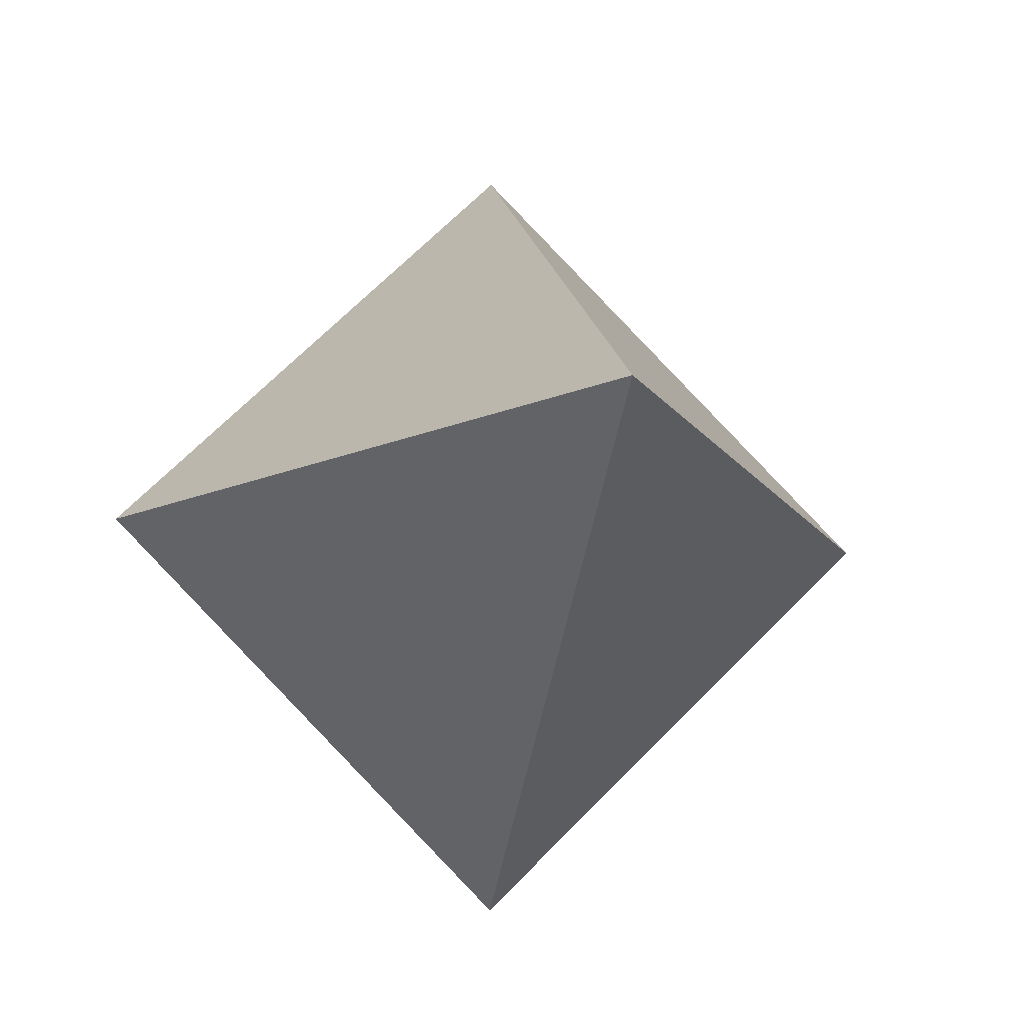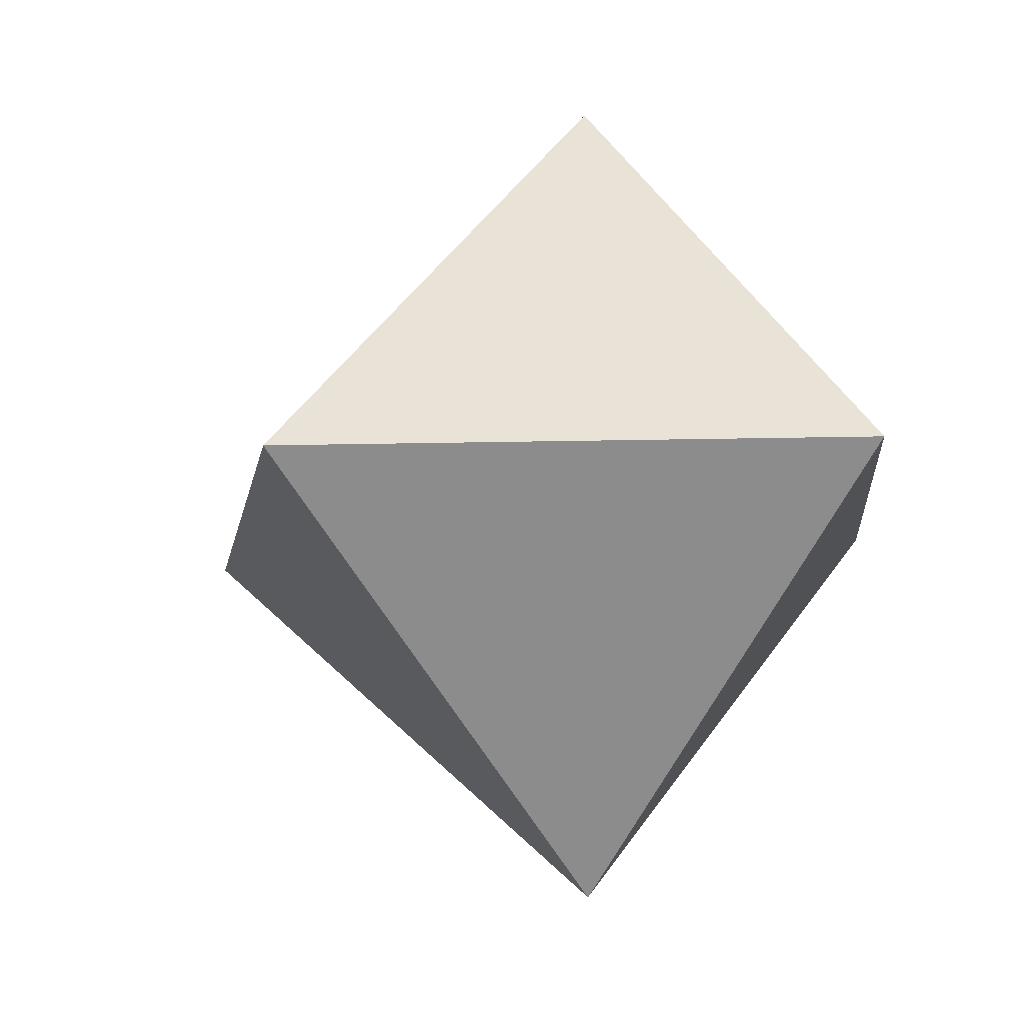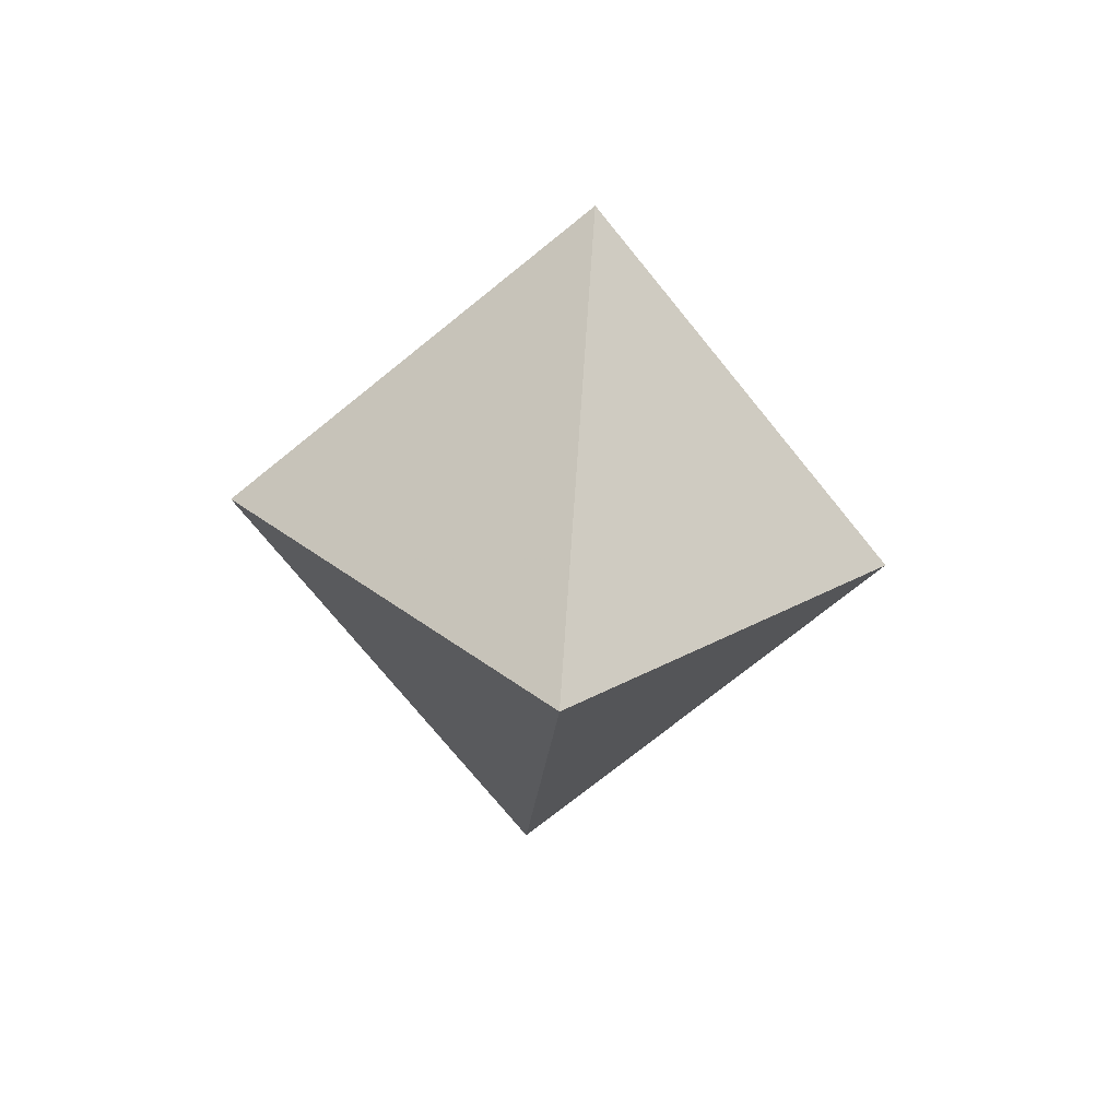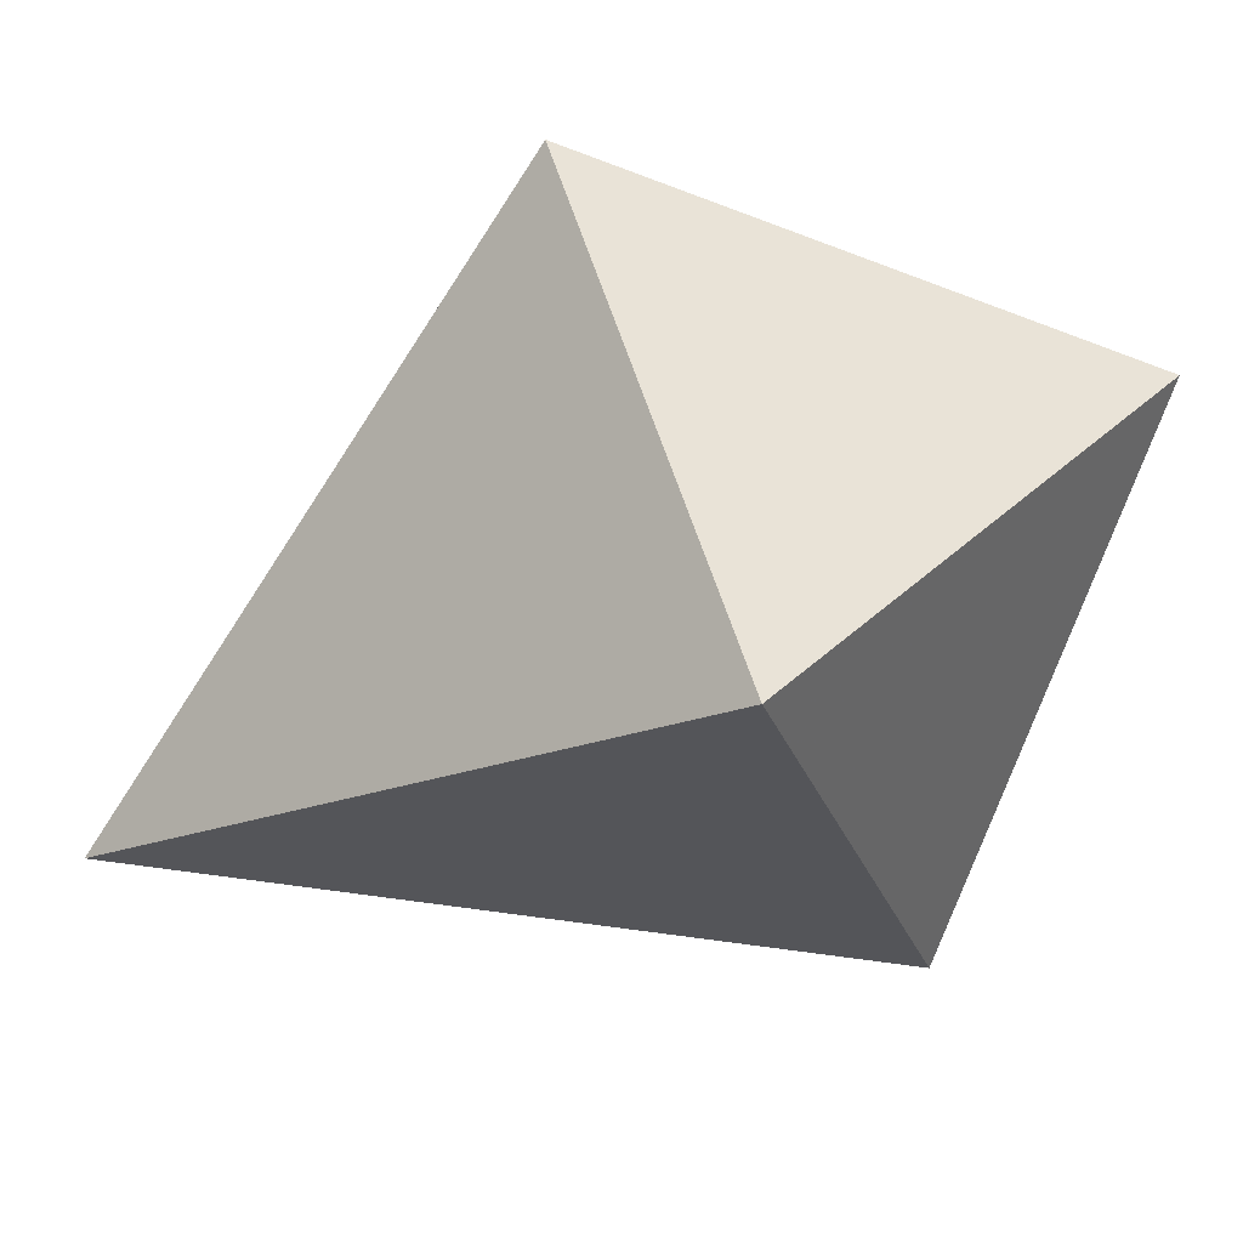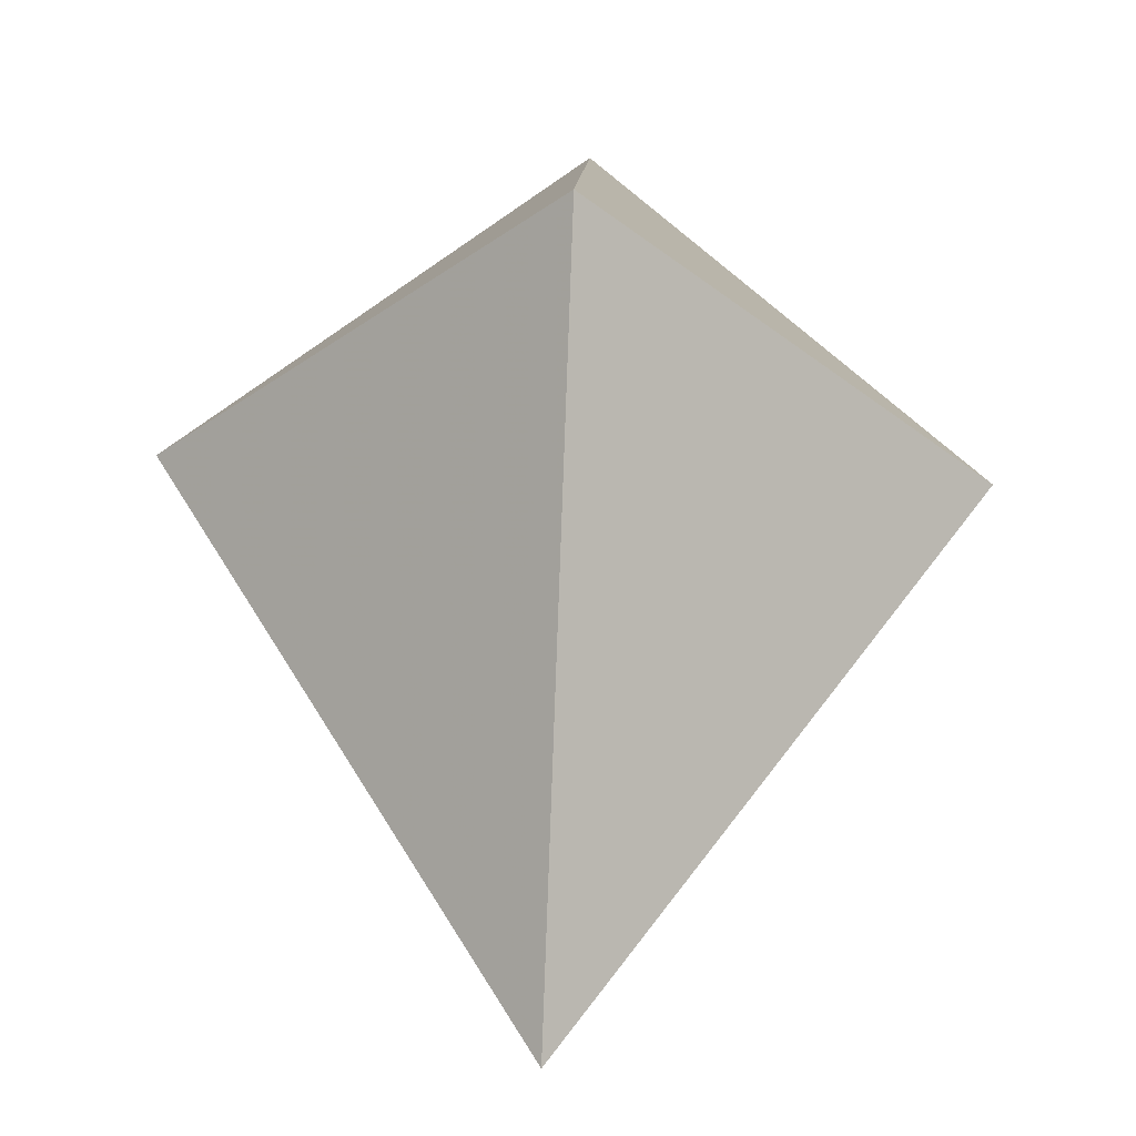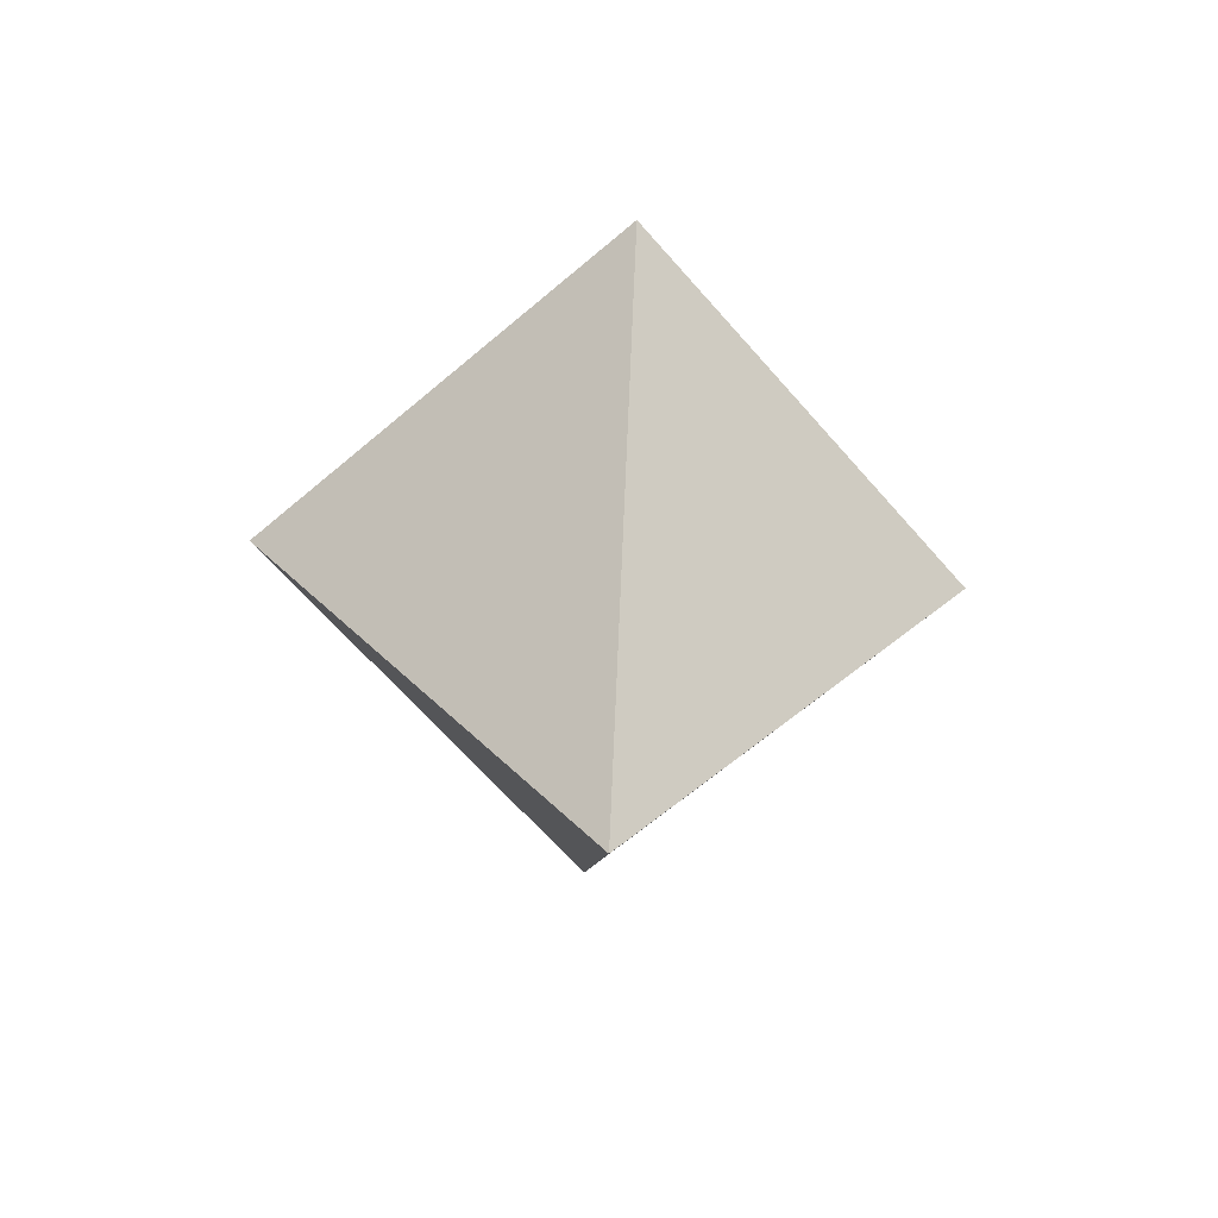
<metadata>
{"format":"obj","ext":"obj","renderer":"f3d","projection":"perspective","resolution":1024,"background":"white","views":[{"elev":-13.6,"azim":-11.7,"up":"+Z"},{"elev":-10.1,"azim":139.2,"up":"+Z"},{"elev":-73.2,"azim":174.0,"up":"+Y"},{"elev":-74.5,"azim":114.6,"up":"+Z"},{"elev":55.1,"azim":2.5,"up":"+Z"},{"elev":-64.4,"azim":175.8,"up":"+Y"}]}
</metadata>
<code>
o i06ct
v 0 1 -3.5
v -3.5 1 0
v 0 4.5 1e-06
v 3.5 1 0
v 0 1 -3.5
v 0 4.5 1e-06
v 0 1 3.5
v 3.5 1 0
v 0 4.5 1e-06
v -3.5 1 0
v 0 1 3.5
v 0 4.5 1e-06
v -3.5 1 0
v 0 1 -3.5
v 0 -4.5 -1e-06
v 0 1 -3.5
v 3.5 1 0
v 0 -4.5 -1e-06
v 3.5 1 0
v 0 1 3.5
v 0 -4.5 -1e-06
v 0 1 3.5
v -3.5 1 0
v 0 -4.5 -1e-06
f 1 2 3
f 4 5 6
f 7 8 9
f 10 11 12
f 13 14 15
f 16 17 18
f 19 20 21
f 22 23 24

</code>
